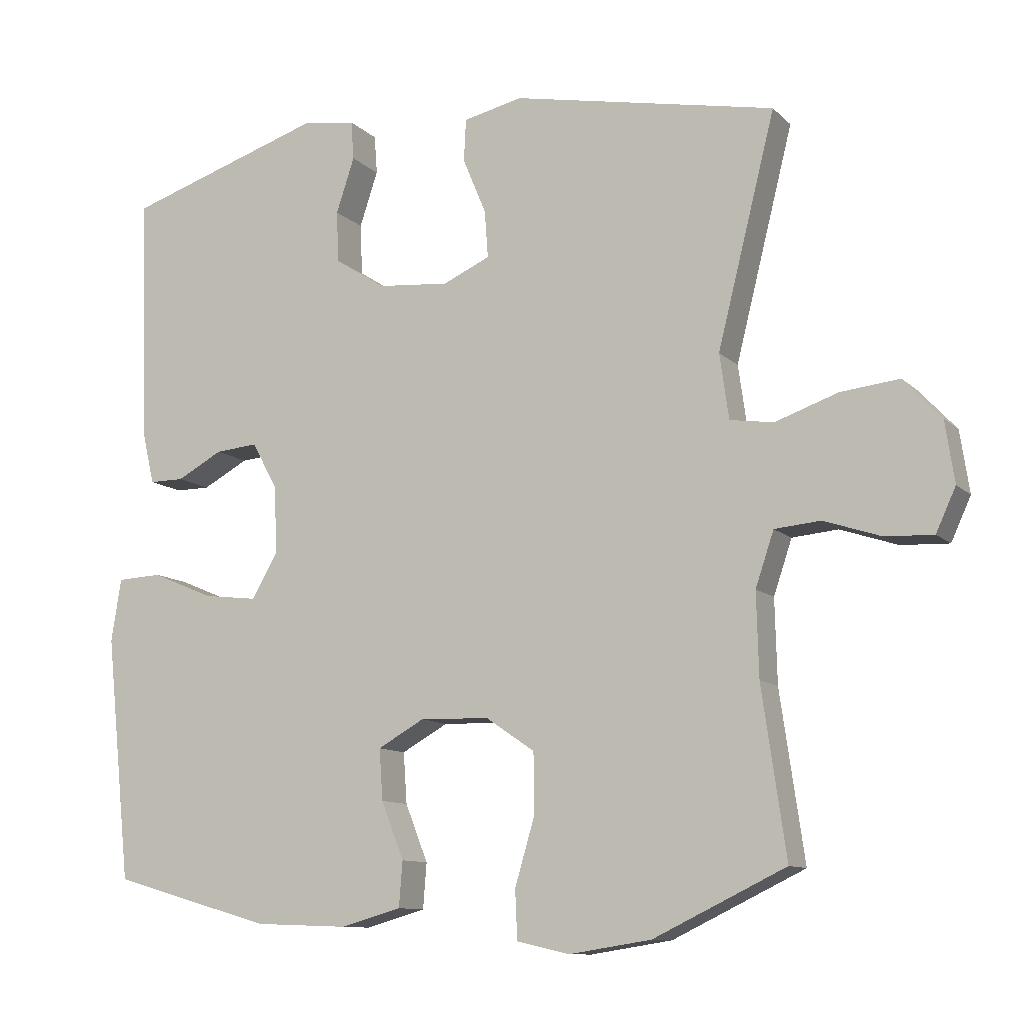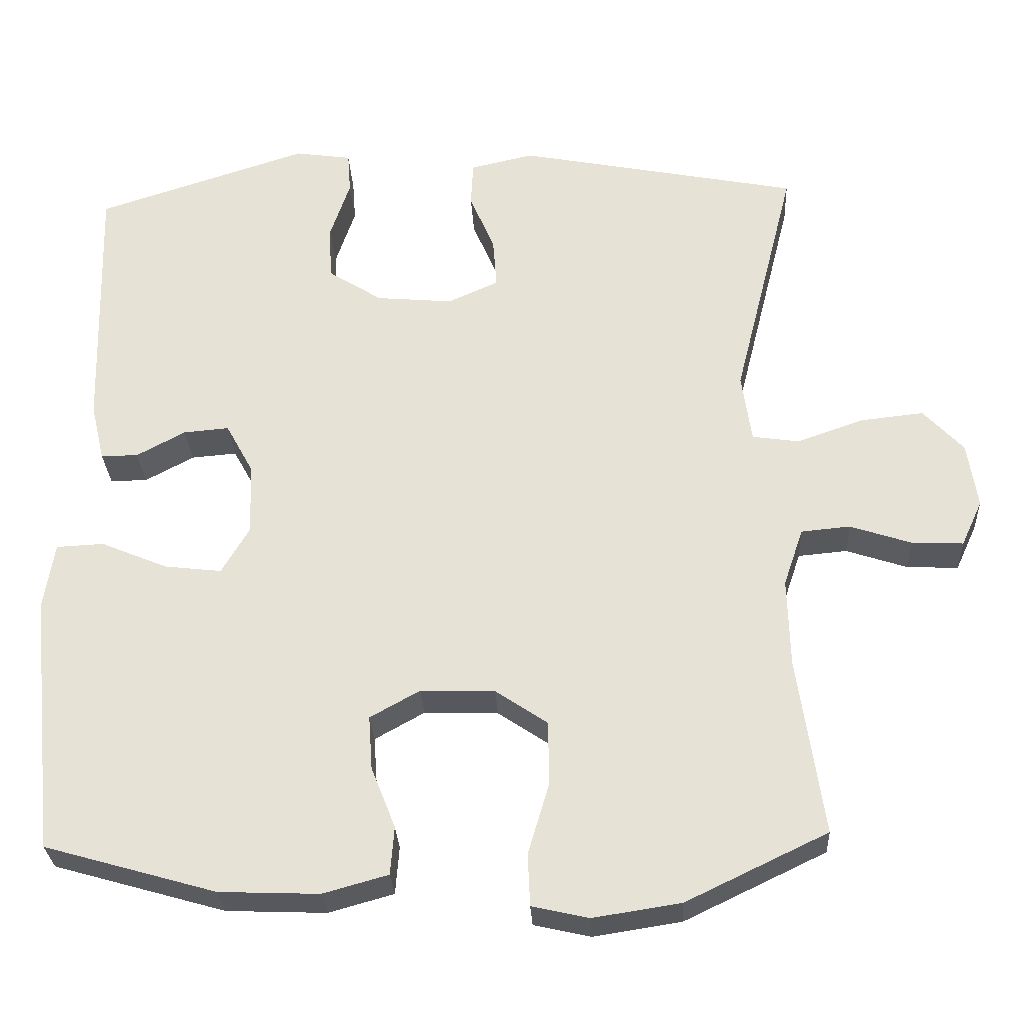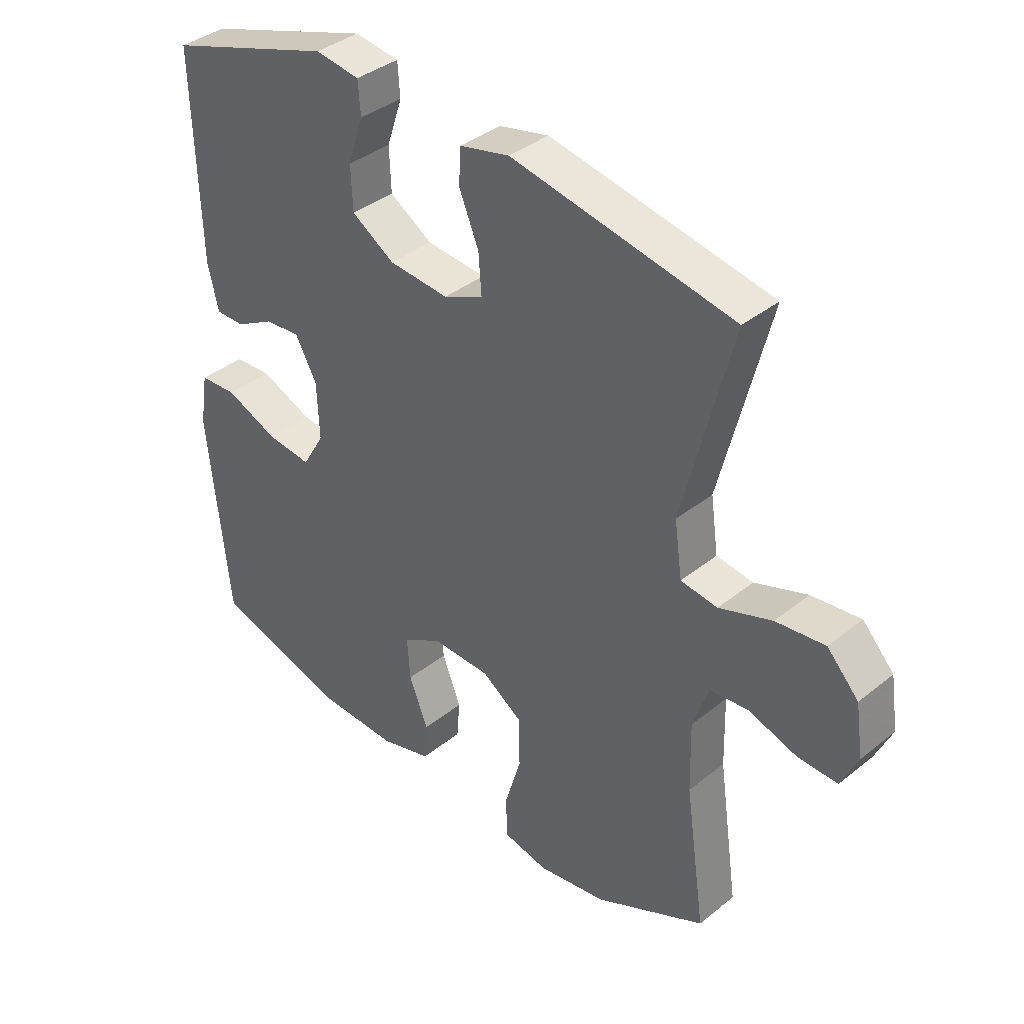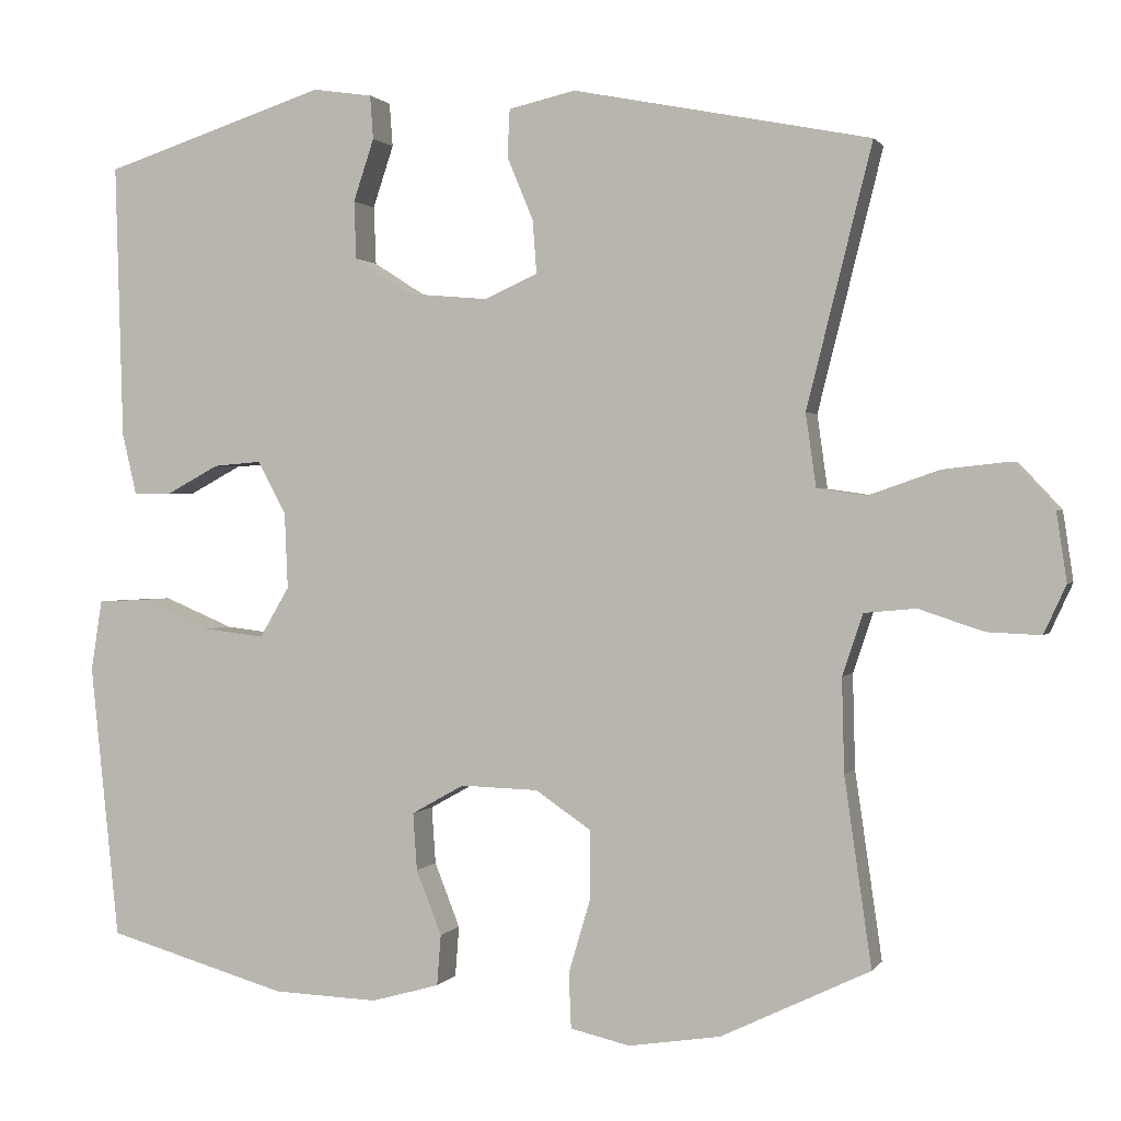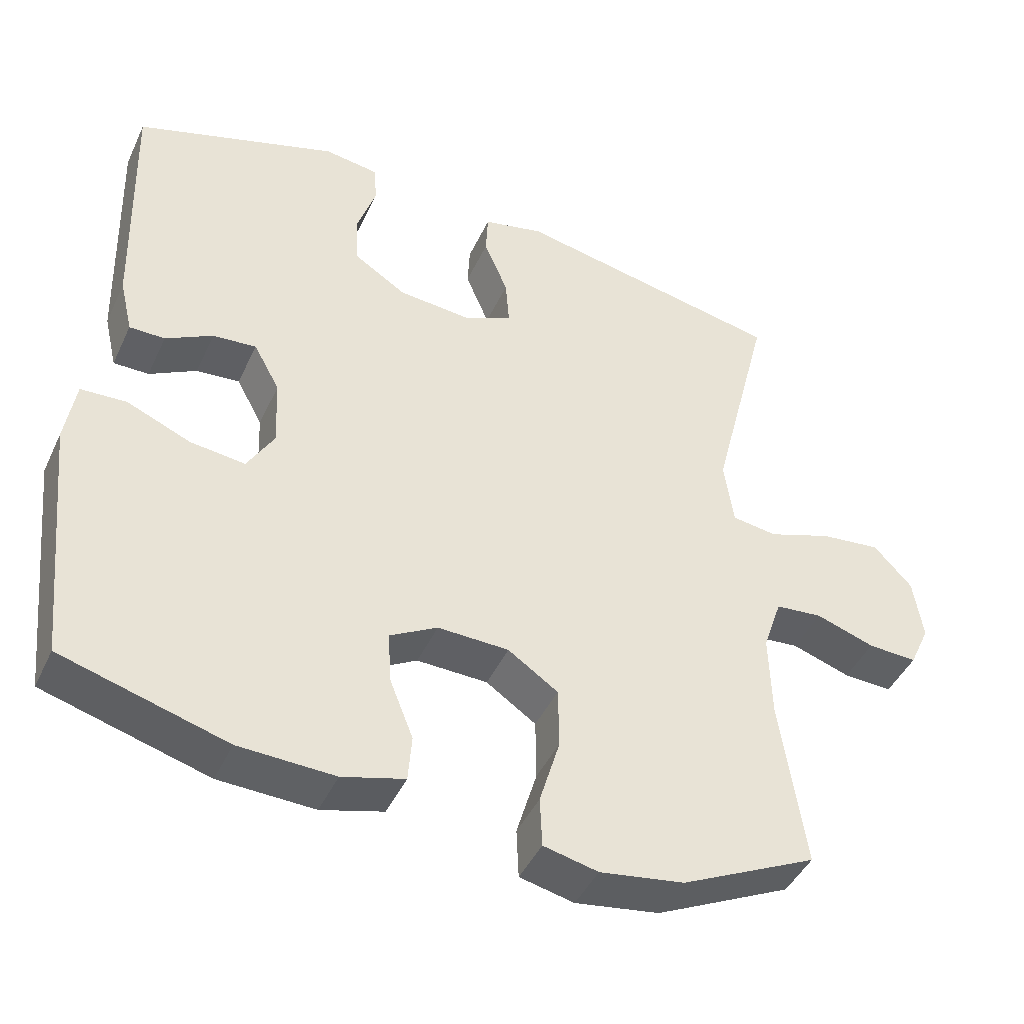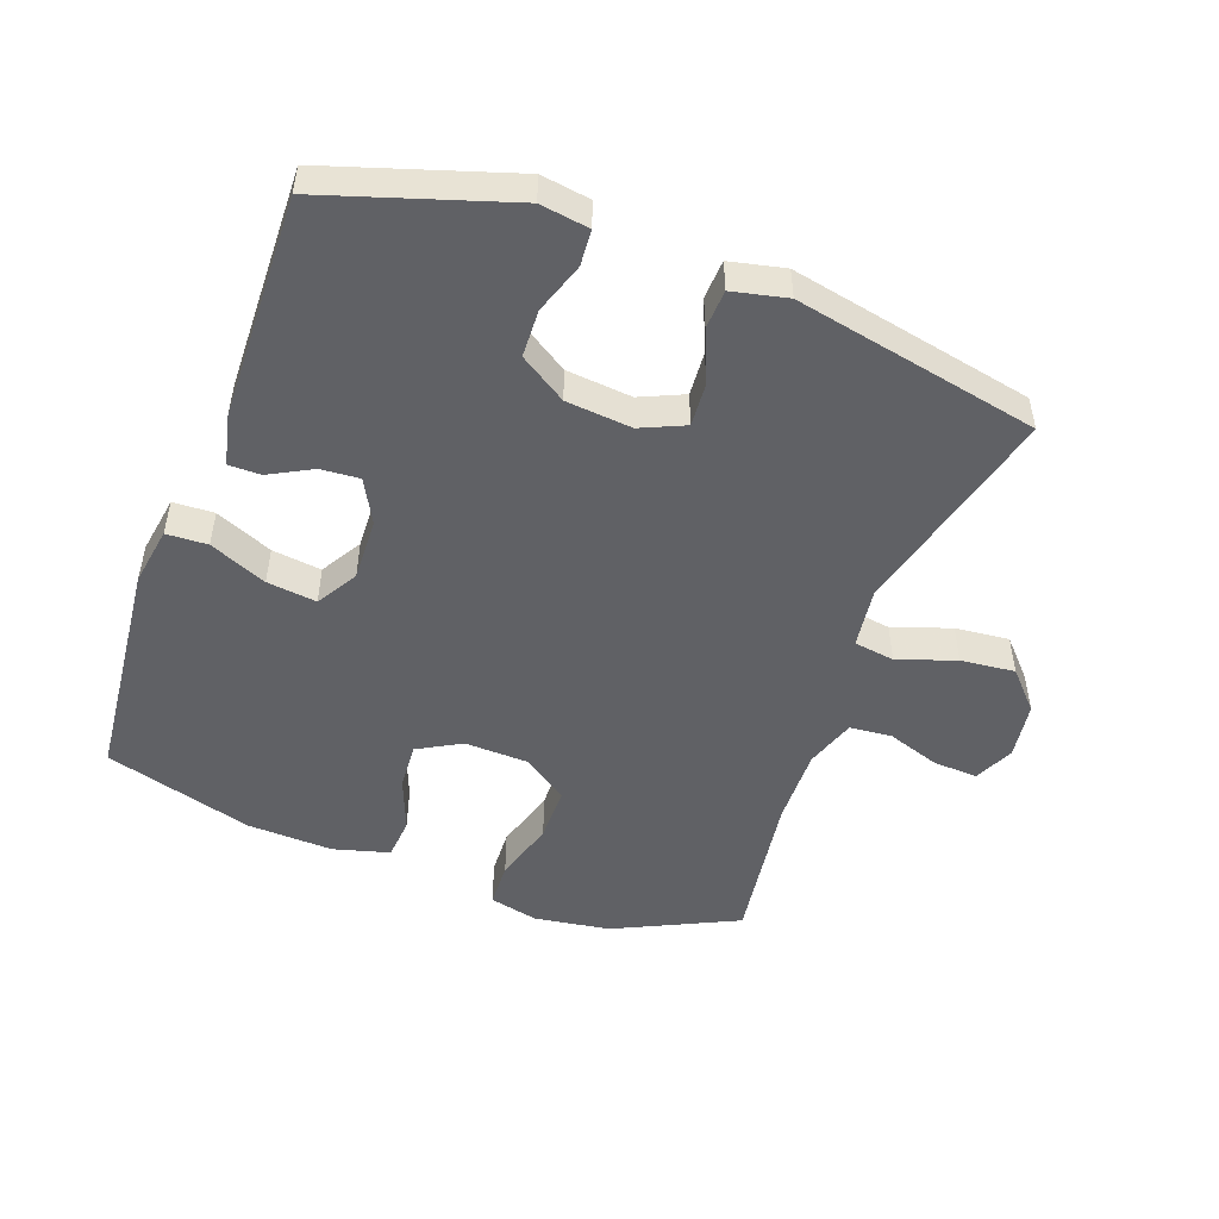
<metadata>
{"format":"obj","ext":"obj","renderer":"f3d","projection":"perspective","resolution":1024,"background":"white","views":[{"elev":-10.7,"azim":25.7,"up":"+Z"},{"elev":-29.0,"azim":2.9,"up":"+Z"},{"elev":37.7,"azim":44.3,"up":"+Z"},{"elev":1.0,"azim":17.0,"up":"+Z"},{"elev":-44.3,"azim":-23.9,"up":"+Z"},{"elev":-49.9,"azim":-20.4,"up":"+Y"}]}
</metadata>
<code>
v 0.5 0.07 -0.5
v 0.313 0.07 -0.59
v 0.197 0.07 -0.608
v 0.122 0.07 -0.591
v 0.119 0.07 -0.522
v 0.147 0.07 -0.427
v 0.146 0.07 -0.342
v 0.077 0.07 -0.295
v -0.021 0.07 -0.292
v -0.087 0.07 -0.329
v -0.082 0.07 -0.401
v -0.05 0.07 -0.482
v -0.055 0.07 -0.546
v -0.141 0.07 -0.57
v -0.273 0.07 -0.565
v -0.5 0.07 -0.5
v -0.536 0.07 -0.154
v -0.522 0.07 -0.065
v -0.459 0.07 -0.062
v -0.371 0.07 -0.099
v -0.295 0.07 -0.108
v -0.258 0.07 -0.045
v -0.262 0.07 0.051
v -0.298 0.07 0.117
v -0.358 0.07 0.112
v -0.423 0.07 0.077
v -0.472 0.07 0.077
v -0.49 0.07 0.154
v -0.5 0.07 0.5
v -0.219 0.07 0.591
v -0.144 0.07 0.58
v -0.14 0.07 0.525
v -0.166 0.07 0.447
v -0.163 0.07 0.374
v -0.091 0.07 0.328
v 0.01 0.07 0.319
v 0.077 0.07 0.349
v 0.072 0.07 0.416
v 0.039 0.07 0.495
v 0.042 0.07 0.555
v 0.126 0.07 0.574
v 0.5 0.07 0.5
v 0.418 0.07 0.173
v 0.431 0.07 0.081
v 0.493 0.07 0.072
v 0.582 0.07 0.103
v 0.665 0.07 0.112
v 0.718 0.07 0.055
v 0.731 0.07 -0.032
v 0.703 0.07 -0.093
v 0.635 0.07 -0.09
v 0.554 0.07 -0.063
v 0.489 0.07 -0.069
v 0.463 0.07 -0.146
v 0.466 0.07 -0.264
v 0.5 0 -0.5
v 0.313 0 -0.59
v 0.197 0 -0.608
v 0.122 0 -0.591
v 0.119 0 -0.522
v 0.147 0 -0.427
v 0.146 0 -0.342
v 0.077 0 -0.295
v -0.021 0 -0.292
v -0.087 0 -0.329
v -0.082 0 -0.401
v -0.05 0 -0.482
v -0.055 0 -0.546
v -0.141 0 -0.57
v -0.273 0 -0.565
v -0.5 0 -0.5
v -0.536 0 -0.154
v -0.522 0 -0.065
v -0.459 0 -0.062
v -0.371 0 -0.099
v -0.295 0 -0.108
v -0.258 0 -0.045
v -0.262 0 0.051
v -0.298 0 0.117
v -0.358 0 0.112
v -0.423 0 0.077
v -0.472 0 0.077
v -0.49 0 0.154
v -0.5 0 0.5
v -0.219 0 0.591
v -0.144 0 0.58
v -0.14 0 0.525
v -0.166 0 0.447
v -0.163 0 0.374
v -0.091 0 0.328
v 0.01 0 0.319
v 0.077 0 0.349
v 0.072 0 0.416
v 0.039 0 0.495
v 0.042 0 0.555
v 0.126 0 0.574
v 0.5 0 0.5
v 0.418 0 0.173
v 0.431 0 0.081
v 0.493 0 0.072
v 0.582 0 0.103
v 0.665 0 0.112
v 0.718 0 0.055
v 0.731 0 -0.032
v 0.703 0 -0.093
v 0.635 0 -0.09
v 0.554 0 -0.063
v 0.489 0 -0.069
v 0.463 0 -0.146
v 0.466 0 -0.264
f 50 51 52
f 49 50 52
f 48 49 52
f 47 48 52
f 46 47 52
f 45 46 52
f 44 45 52 53
f 41 42 43
f 40 41 43
f 39 40 43
f 38 39 43
f 37 38 43 44
f 44 53 54
f 37 44 54
f 36 37 54
f 31 32 33
f 30 31 33
f 29 30 33
f 28 29 33
f 27 28 33
f 26 27 33
f 25 26 33
f 24 25 33 34
f 23 24 34 35
f 18 19 20
f 17 18 20
f 16 17 20
f 15 16 20
f 14 15 20
f 13 14 20
f 12 13 20
f 11 12 20
f 10 11 20 21
f 9 10 21 22
f 4 5 6
f 3 4 6
f 2 3 6
f 1 2 6
f 55 1 6
f 55 6 7
f 36 54 55
f 35 36 55
f 23 35 55
f 22 23 55
f 9 22 55
f 8 9 55
f 7 8 55
f 107 106 105
f 107 105 104
f 107 104 103
f 107 103 102
f 107 102 101
f 107 101 100
f 108 107 100 99
f 98 97 96
f 98 96 95
f 98 95 94
f 98 94 93
f 99 98 93 92
f 109 108 99
f 109 99 92
f 109 92 91
f 88 87 86
f 88 86 85
f 88 85 84
f 88 84 83
f 88 83 82
f 88 82 81
f 88 81 80
f 89 88 80 79
f 90 89 79 78
f 75 74 73
f 75 73 72
f 75 72 71
f 75 71 70
f 75 70 69
f 75 69 68
f 75 68 67
f 75 67 66
f 76 75 66 65
f 77 76 65 64
f 61 60 59
f 61 59 58
f 61 58 57
f 61 57 56
f 61 56 110
f 62 61 110
f 110 109 91
f 110 91 90
f 110 90 78
f 110 78 77
f 110 77 64
f 110 64 63
f 110 63 62
f 1 56 57 2
f 2 57 58 3
f 3 58 59 4
f 4 59 60 5
f 5 60 61 6
f 6 61 62 7
f 7 62 63 8
f 8 63 64 9
f 9 64 65 10
f 10 65 66 11
f 11 66 67 12
f 12 67 68 13
f 13 68 69 14
f 14 69 70 15
f 15 70 71 16
f 16 71 72 17
f 17 72 73 18
f 18 73 74 19
f 19 74 75 20
f 20 75 76 21
f 21 76 77 22
f 22 77 78 23
f 23 78 79 24
f 24 79 80 25
f 25 80 81 26
f 26 81 82 27
f 27 82 83 28
f 28 83 84 29
f 29 84 85 30
f 30 85 86 31
f 31 86 87 32
f 32 87 88 33
f 33 88 89 34
f 34 89 90 35
f 35 90 91 36
f 36 91 92 37
f 37 92 93 38
f 38 93 94 39
f 39 94 95 40
f 40 95 96 41
f 41 96 97 42
f 42 97 98 43
f 43 98 99 44
f 44 99 100 45
f 45 100 101 46
f 46 101 102 47
f 47 102 103 48
f 48 103 104 49
f 49 104 105 50
f 50 105 106 51
f 51 106 107 52
f 52 107 108 53
f 53 108 109 54
f 54 109 110 55
f 55 110 56 1

</code>
